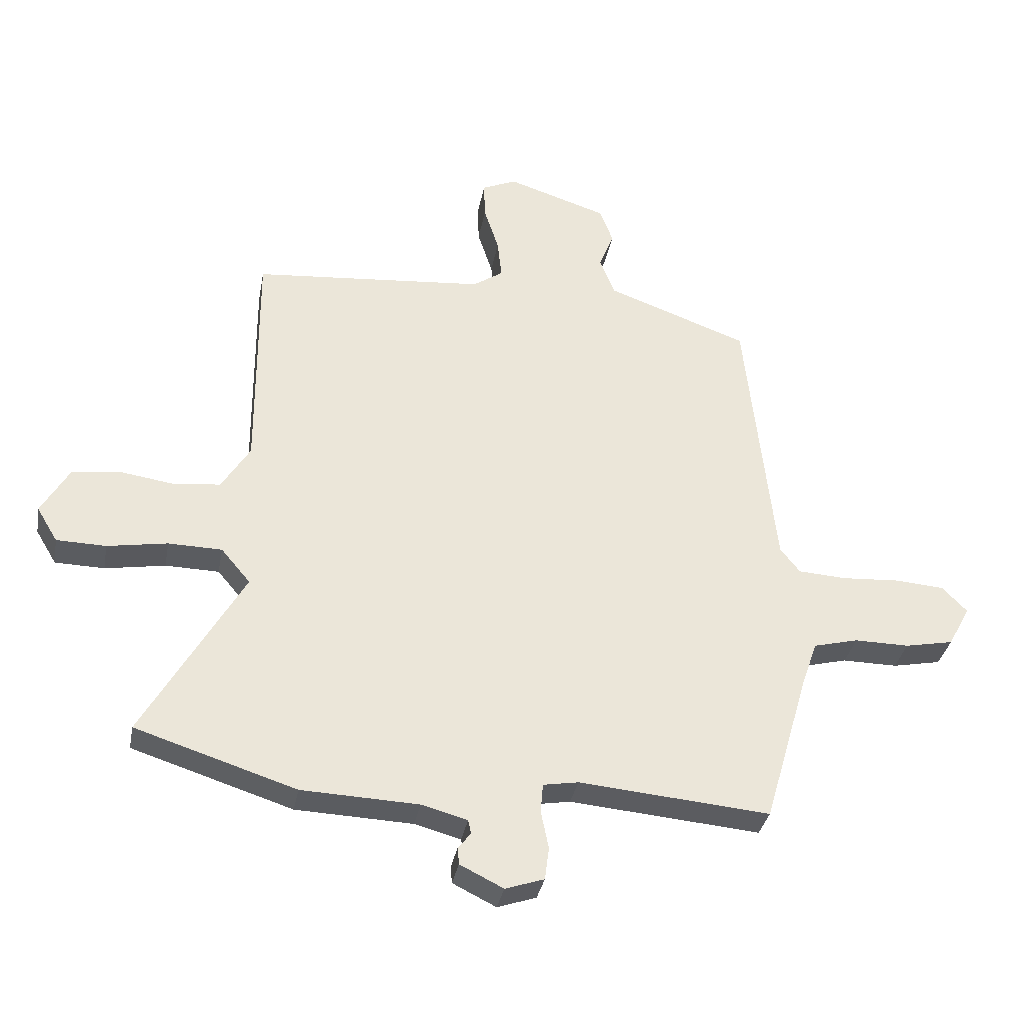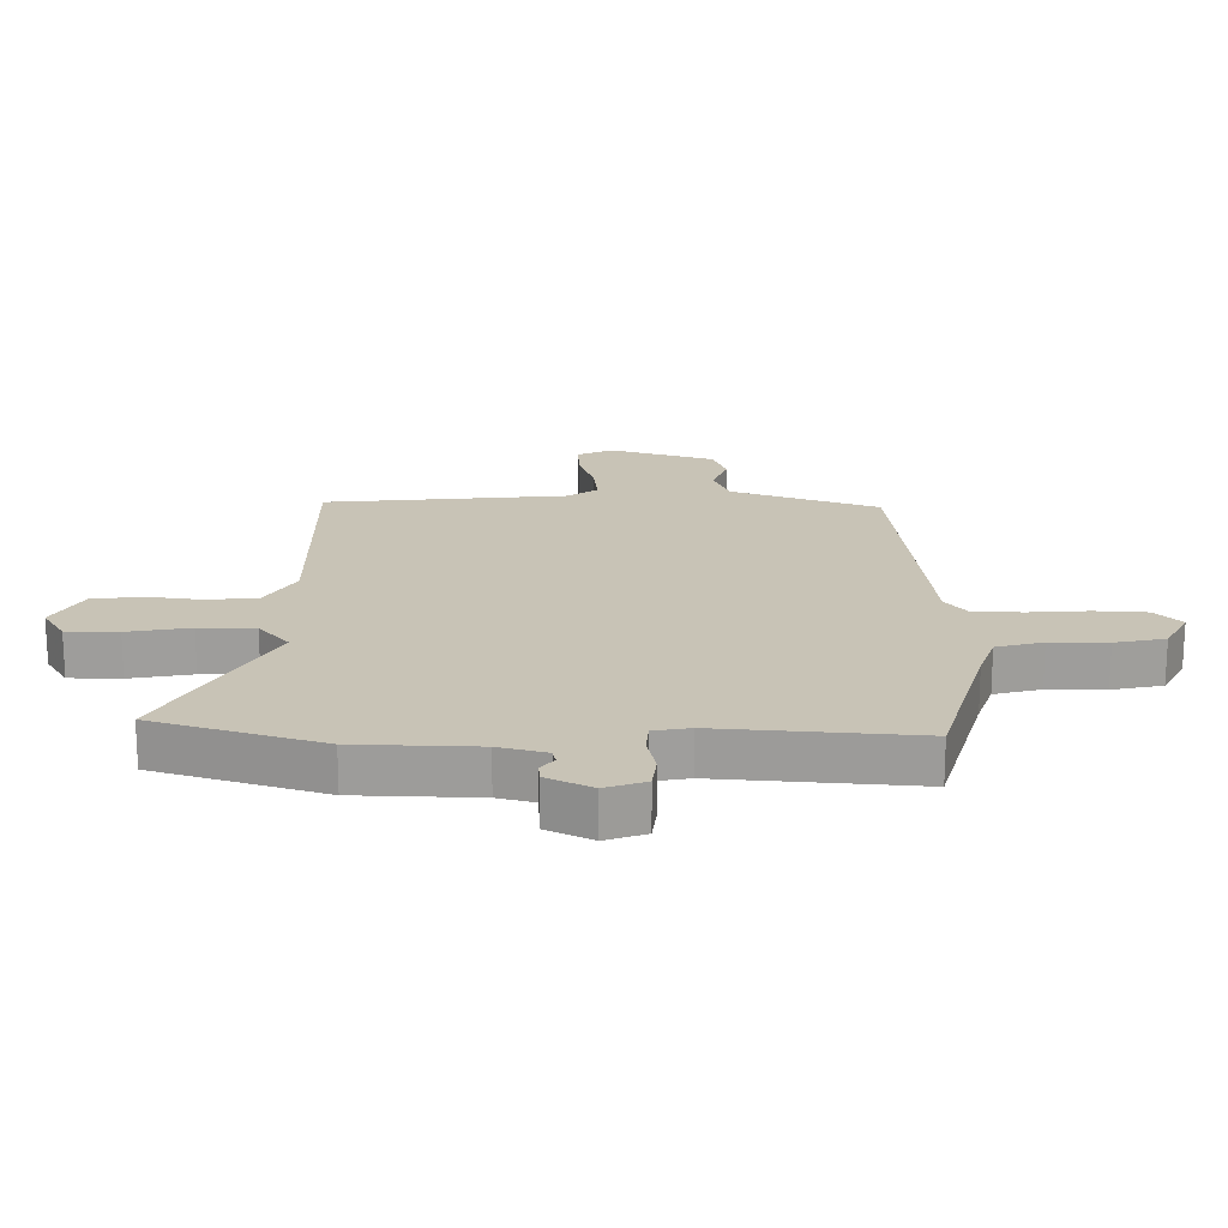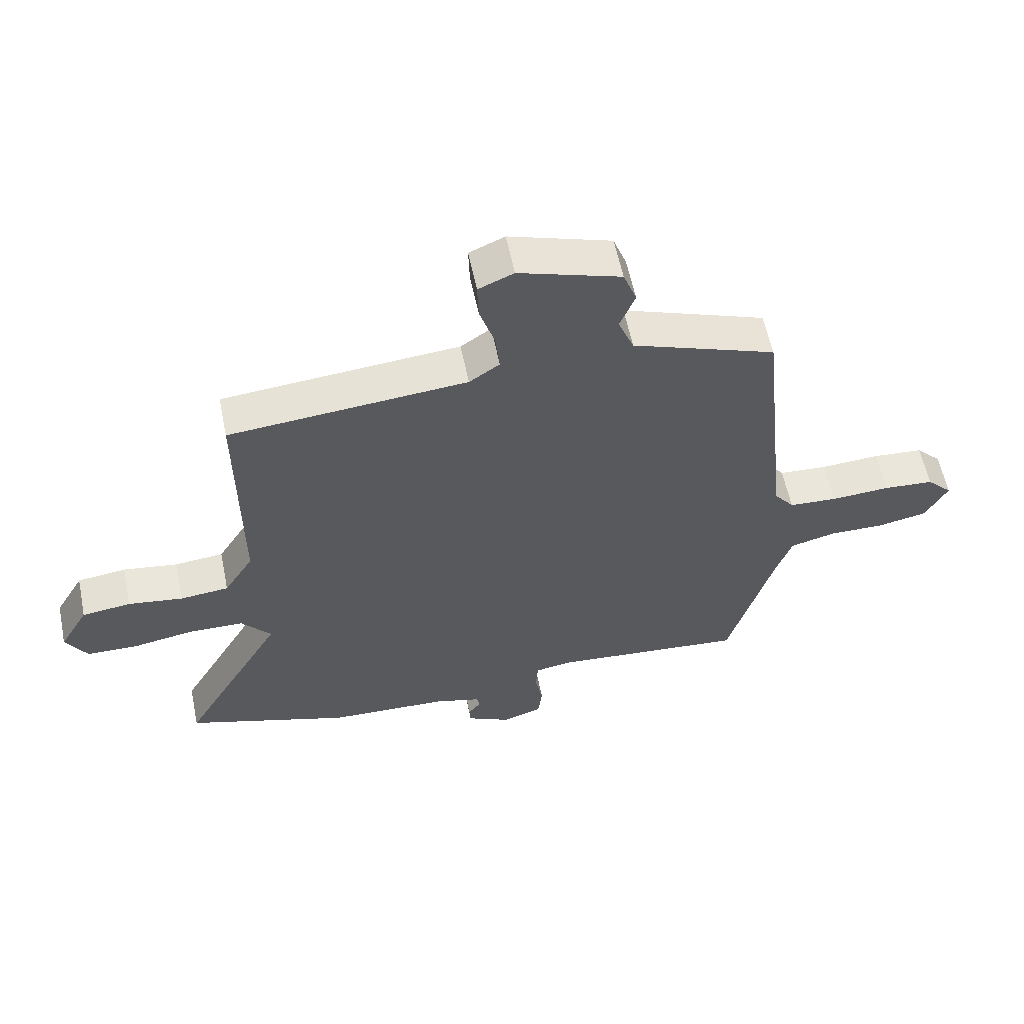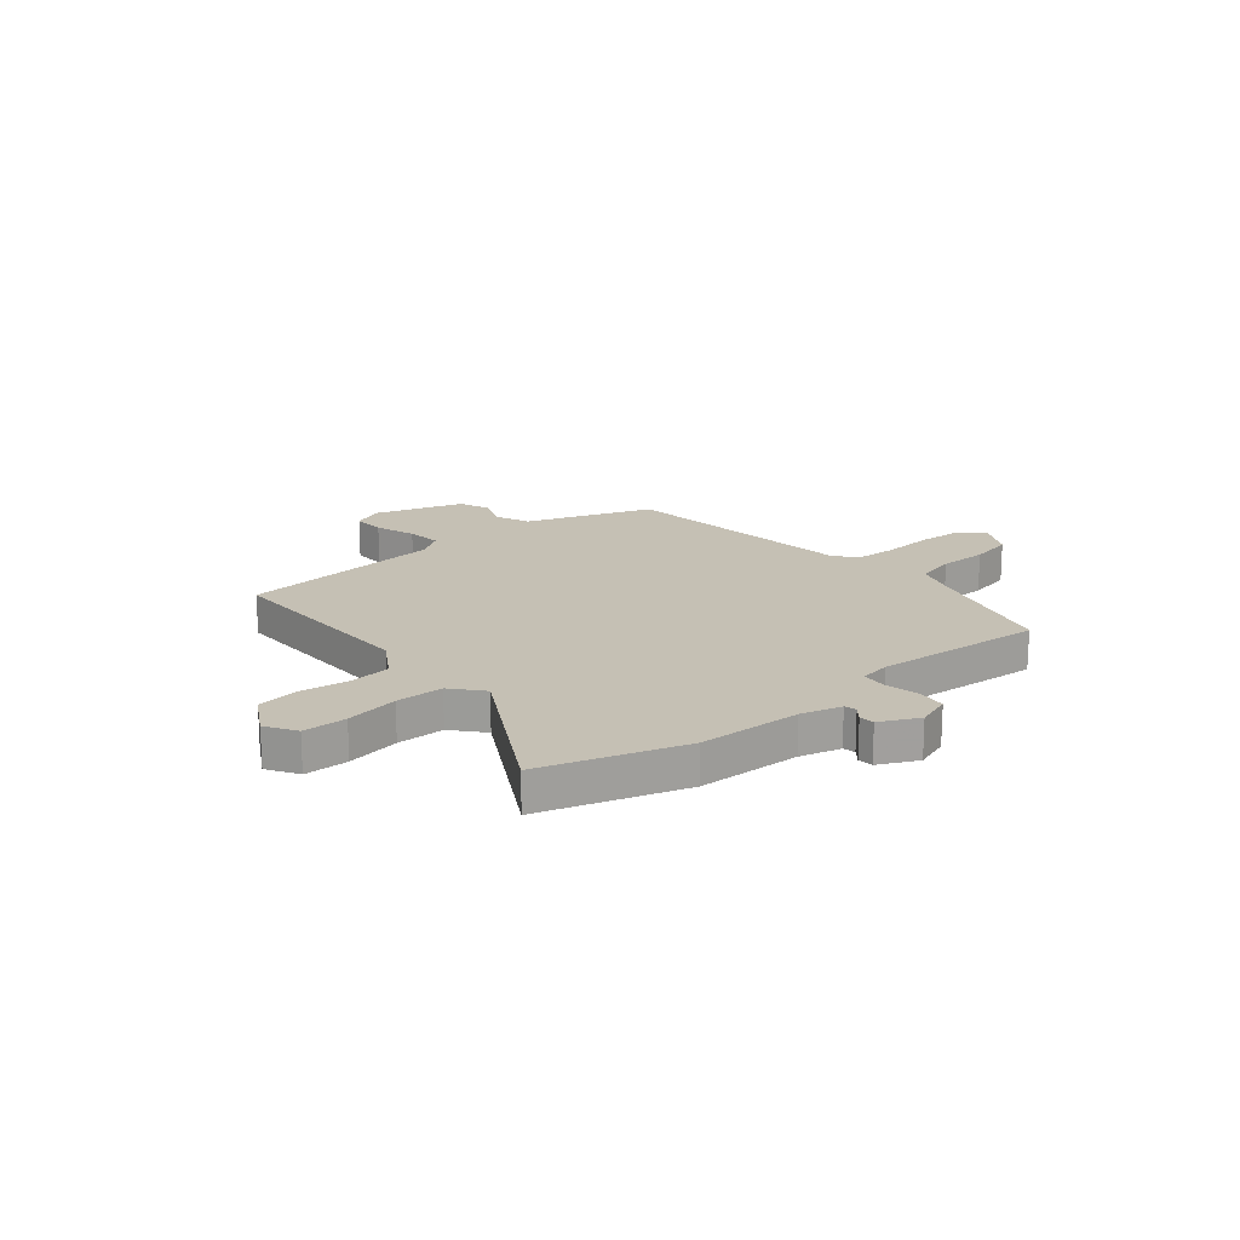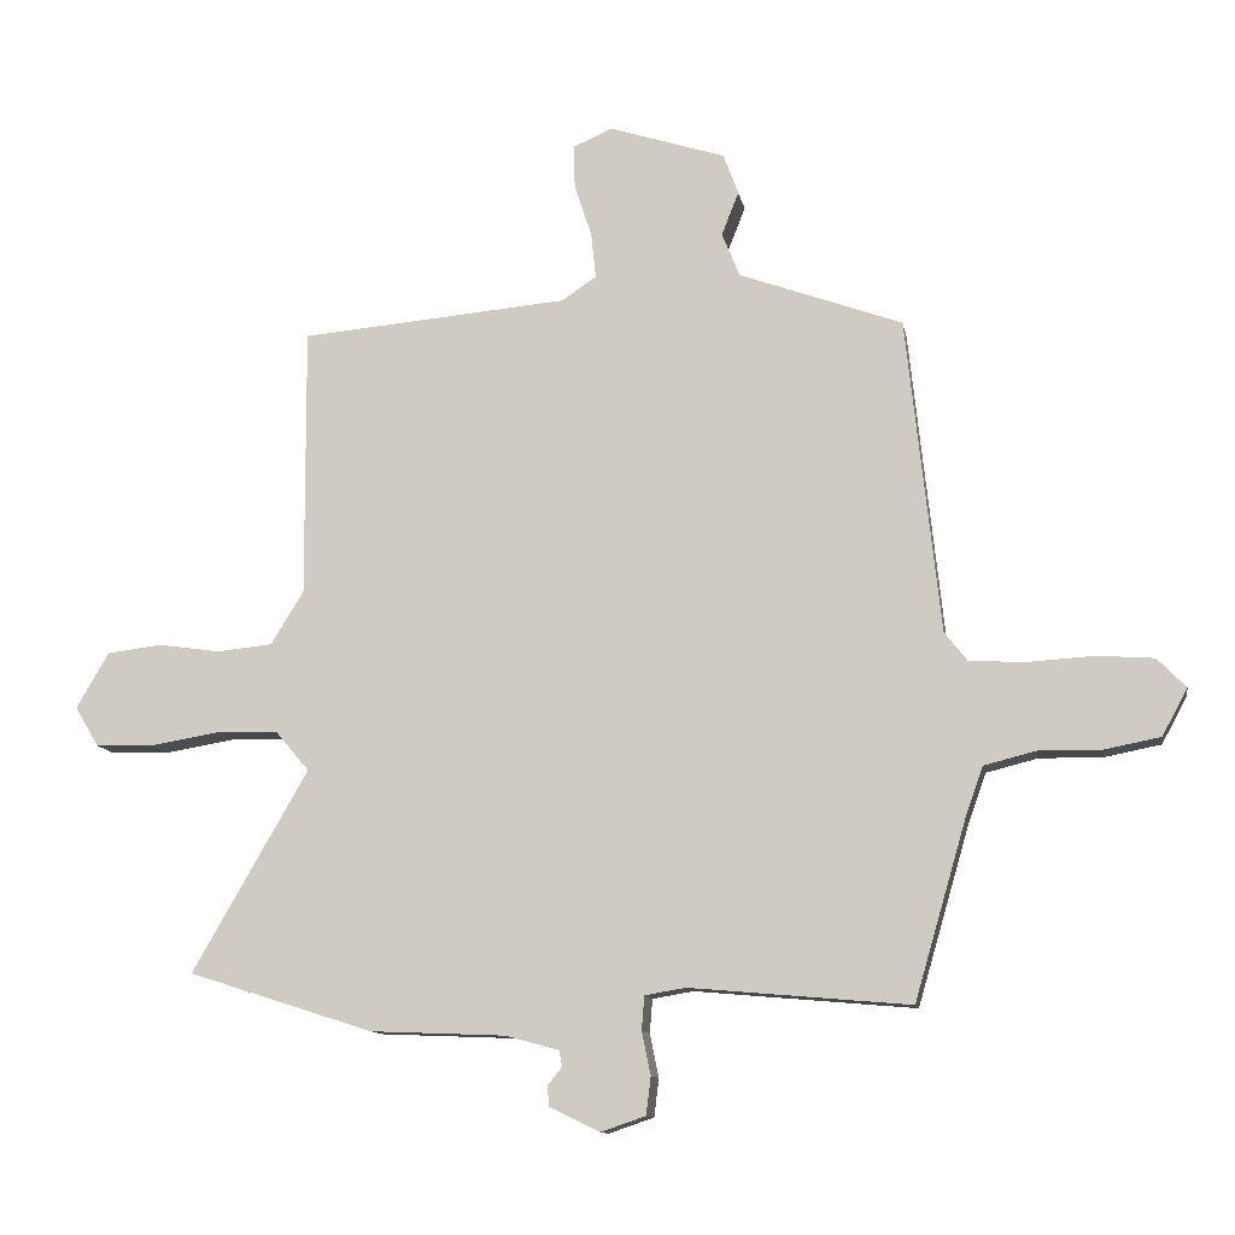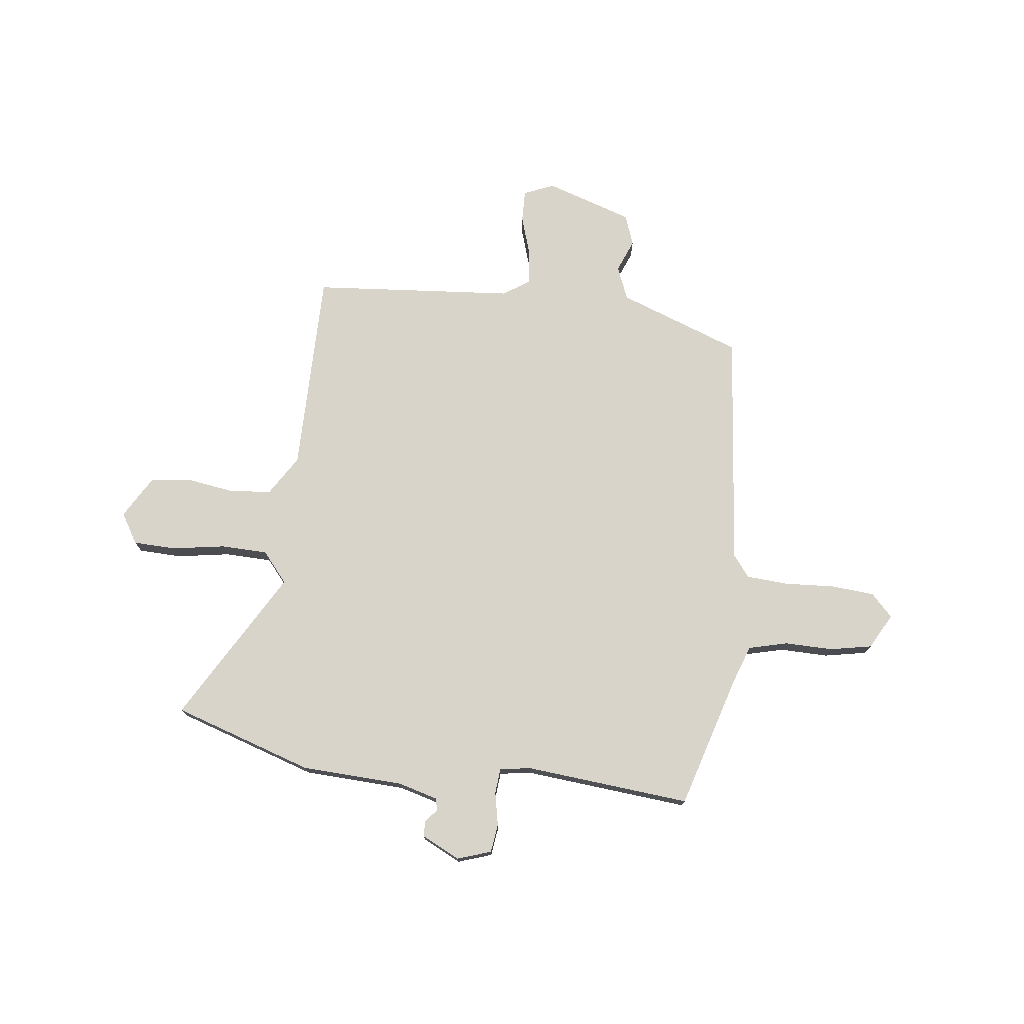
<metadata>
{"format":"obj","ext":"obj","renderer":"f3d","projection":"perspective","resolution":1024,"background":"white","views":[{"elev":-33.9,"azim":169.6,"up":"+Z"},{"elev":-70.6,"azim":-180.0,"up":"+Z"},{"elev":58.6,"azim":168.4,"up":"+Z"},{"elev":18.4,"azim":139.7,"up":"+Y"},{"elev":-11.5,"azim":-169.9,"up":"+Z"},{"elev":75.1,"azim":-172.9,"up":"+Y"}]}
</metadata>
<code>
v -0.404 0.07 0.468
v -0.341 0.07 0.491
v -0.167 0.07 0.554
v -0.141 0.07 0.618
v -0.166 0.07 0.681
v -0.144 0.07 0.74
v 0.024 0.07 0.794
v 0.082 0.07 0.769
v 0.08 0.07 0.707
v 0.055 0.07 0.63
v 0.048 0.07 0.564
v 0.098 0.07 0.53
v 0.488 0.07 0.496
v 0.486 0.07 0.103
v 0.534 0.07 0.026
v 0.614 0.07 0.018
v 0.704 0.07 0.031
v 0.784 0.07 0.021
v 0.831 0.07 -0.06
v 0.796 0.07 -0.118
v 0.713 0.07 -0.12
v 0.612 0.07 -0.103
v 0.522 0.07 -0.105
v 0.473 0.07 -0.163
v 0.641 0.07 -0.455
v 0.372 0.07 -0.541
v 0.176 0.07 -0.549
v 0.099 0.07 -0.57
v 0.094 0.07 -0.593
v 0.115 0.07 -0.619
v 0.113 0.07 -0.648
v 0.04 0.07 -0.684
v -0.025 0.07 -0.662
v -0.032 0.07 -0.607
v -0.019 0.07 -0.544
v -0.023 0.07 -0.495
v -0.082 0.07 -0.485
v -0.402 0.07 -0.513
v -0.477 0.07 -0.256
v -0.503 0.07 -0.182
v -0.578 0.07 -0.163
v -0.67 0.07 -0.164
v -0.751 0.07 -0.148
v -0.788 0.07 -0.08
v -0.746 0.07 -0.037
v -0.663 0.07 -0.031
v -0.566 0.07 -0.037
v -0.486 0.07 -0.032
v -0.453 0.07 0.01
v -0.404 0 0.468
v -0.341 0 0.491
v -0.167 0 0.554
v -0.141 0 0.618
v -0.166 0 0.681
v -0.144 0 0.74
v 0.024 0 0.794
v 0.082 0 0.769
v 0.08 0 0.707
v 0.055 0 0.63
v 0.048 0 0.564
v 0.098 0 0.53
v 0.488 0 0.496
v 0.486 0 0.103
v 0.534 0 0.026
v 0.614 0 0.018
v 0.704 0 0.031
v 0.784 0 0.021
v 0.831 0 -0.06
v 0.796 0 -0.118
v 0.713 0 -0.12
v 0.612 0 -0.103
v 0.522 0 -0.105
v 0.473 0 -0.163
v 0.641 0 -0.455
v 0.372 0 -0.541
v 0.176 0 -0.549
v 0.099 0 -0.57
v 0.094 0 -0.593
v 0.115 0 -0.619
v 0.113 0 -0.648
v 0.04 0 -0.684
v -0.025 0 -0.662
v -0.032 0 -0.607
v -0.019 0 -0.544
v -0.023 0 -0.495
v -0.082 0 -0.485
v -0.402 0 -0.513
v -0.477 0 -0.256
v -0.503 0 -0.182
v -0.578 0 -0.163
v -0.67 0 -0.164
v -0.751 0 -0.148
v -0.788 0 -0.08
v -0.746 0 -0.037
v -0.663 0 -0.031
v -0.566 0 -0.037
v -0.486 0 -0.032
v -0.453 0 0.01
f 45 46 47
f 44 45 47
f 43 44 47
f 42 43 47
f 41 42 47
f 40 41 47 48
f 39 40 48 49
f 1 2 3
f 49 1 3
f 39 49 3
f 38 39 3
f 37 38 3
f 33 34 35
f 32 33 35
f 31 32 35
f 30 31 35
f 29 30 35
f 28 29 35 36
f 27 28 36
f 26 27 36
f 25 26 36
f 24 25 36
f 37 3 4
f 36 37 4
f 24 36 4
f 23 24 4
f 20 21 22
f 19 20 22
f 18 19 22
f 17 18 22
f 16 17 22
f 15 16 22 23
f 12 13 14
f 23 4 5
f 15 23 5
f 14 15 5
f 12 14 5
f 11 12 5
f 8 9 10
f 7 8 10
f 7 10 11
f 6 7 11
f 5 6 11
f 96 95 94
f 96 94 93
f 96 93 92
f 96 92 91
f 96 91 90
f 97 96 90 89
f 98 97 89 88
f 52 51 50
f 52 50 98
f 52 98 88
f 52 88 87
f 52 87 86
f 84 83 82
f 84 82 81
f 84 81 80
f 84 80 79
f 84 79 78
f 85 84 78 77
f 85 77 76
f 85 76 75
f 85 75 74
f 85 74 73
f 53 52 86
f 53 86 85
f 53 85 73
f 53 73 72
f 71 70 69
f 71 69 68
f 71 68 67
f 71 67 66
f 71 66 65
f 72 71 65 64
f 63 62 61
f 54 53 72
f 54 72 64
f 54 64 63
f 54 63 61
f 54 61 60
f 59 58 57
f 59 57 56
f 60 59 56
f 60 56 55
f 60 55 54
f 1 50 51 2
f 2 51 52 3
f 3 52 53 4
f 4 53 54 5
f 5 54 55 6
f 6 55 56 7
f 7 56 57 8
f 8 57 58 9
f 9 58 59 10
f 10 59 60 11
f 11 60 61 12
f 12 61 62 13
f 13 62 63 14
f 14 63 64 15
f 15 64 65 16
f 16 65 66 17
f 17 66 67 18
f 18 67 68 19
f 19 68 69 20
f 20 69 70 21
f 21 70 71 22
f 22 71 72 23
f 23 72 73 24
f 24 73 74 25
f 25 74 75 26
f 26 75 76 27
f 27 76 77 28
f 28 77 78 29
f 29 78 79 30
f 30 79 80 31
f 31 80 81 32
f 32 81 82 33
f 33 82 83 34
f 34 83 84 35
f 35 84 85 36
f 36 85 86 37
f 37 86 87 38
f 38 87 88 39
f 39 88 89 40
f 40 89 90 41
f 41 90 91 42
f 42 91 92 43
f 43 92 93 44
f 44 93 94 45
f 45 94 95 46
f 46 95 96 47
f 47 96 97 48
f 48 97 98 49
f 49 98 50 1

</code>
